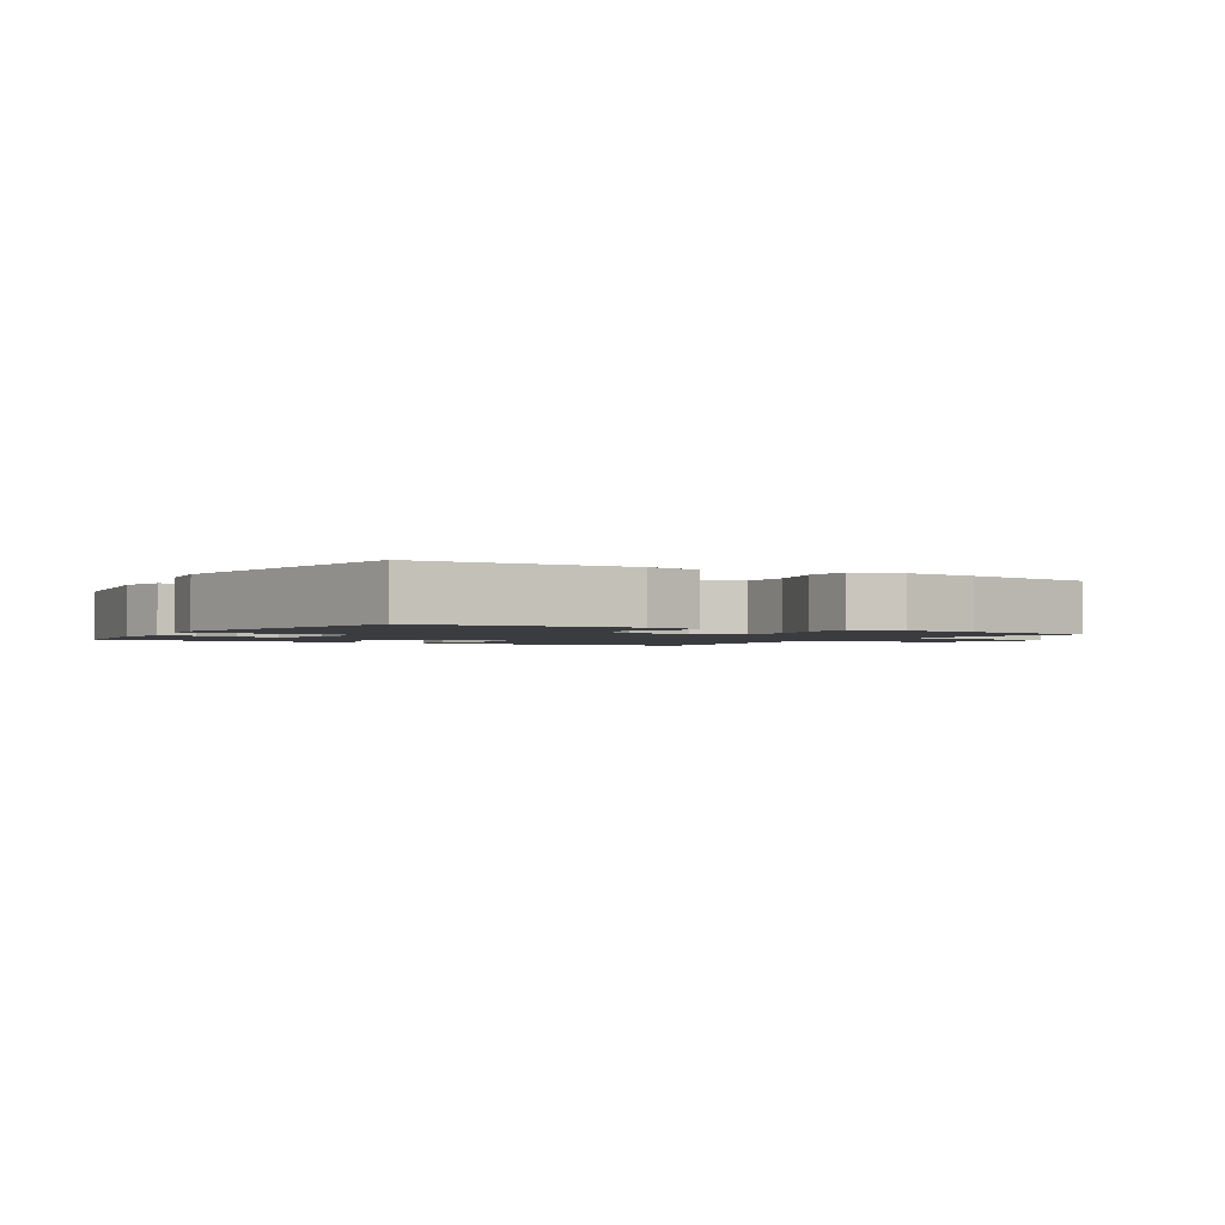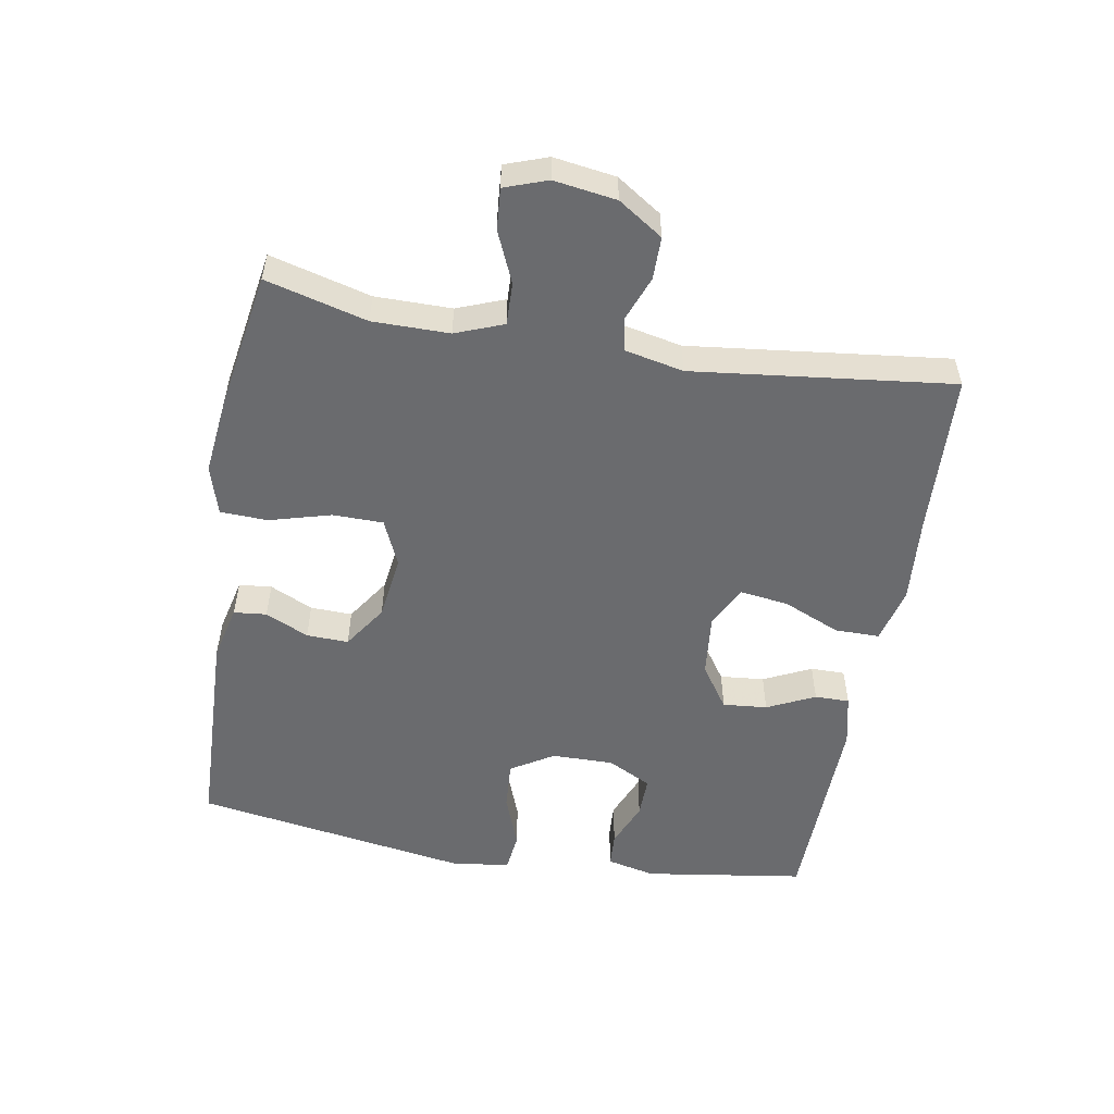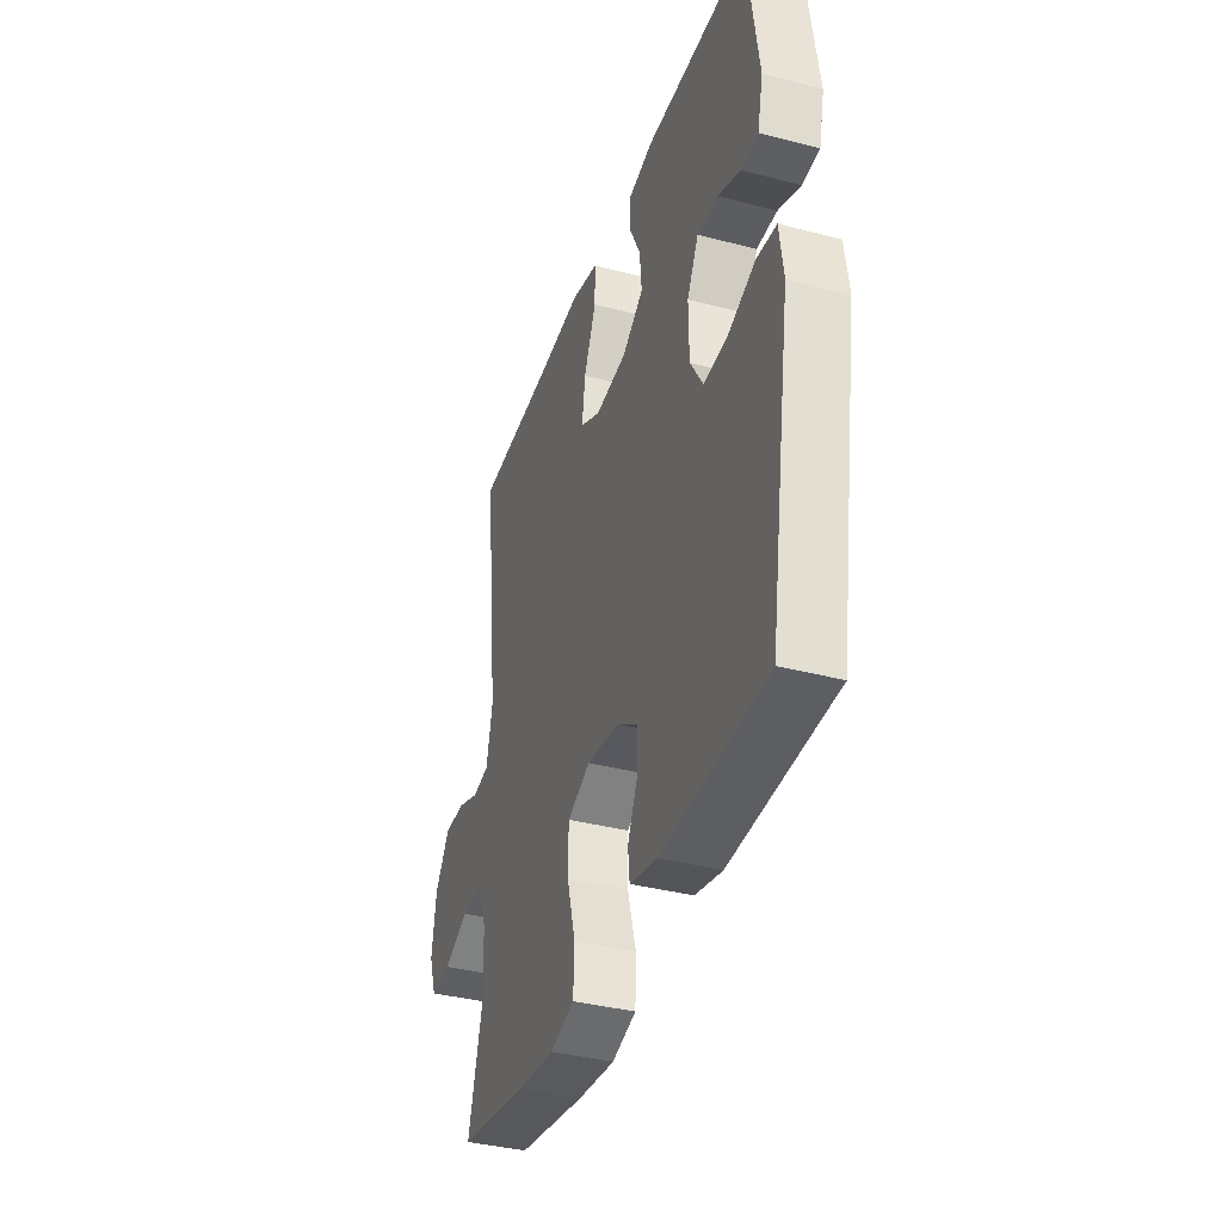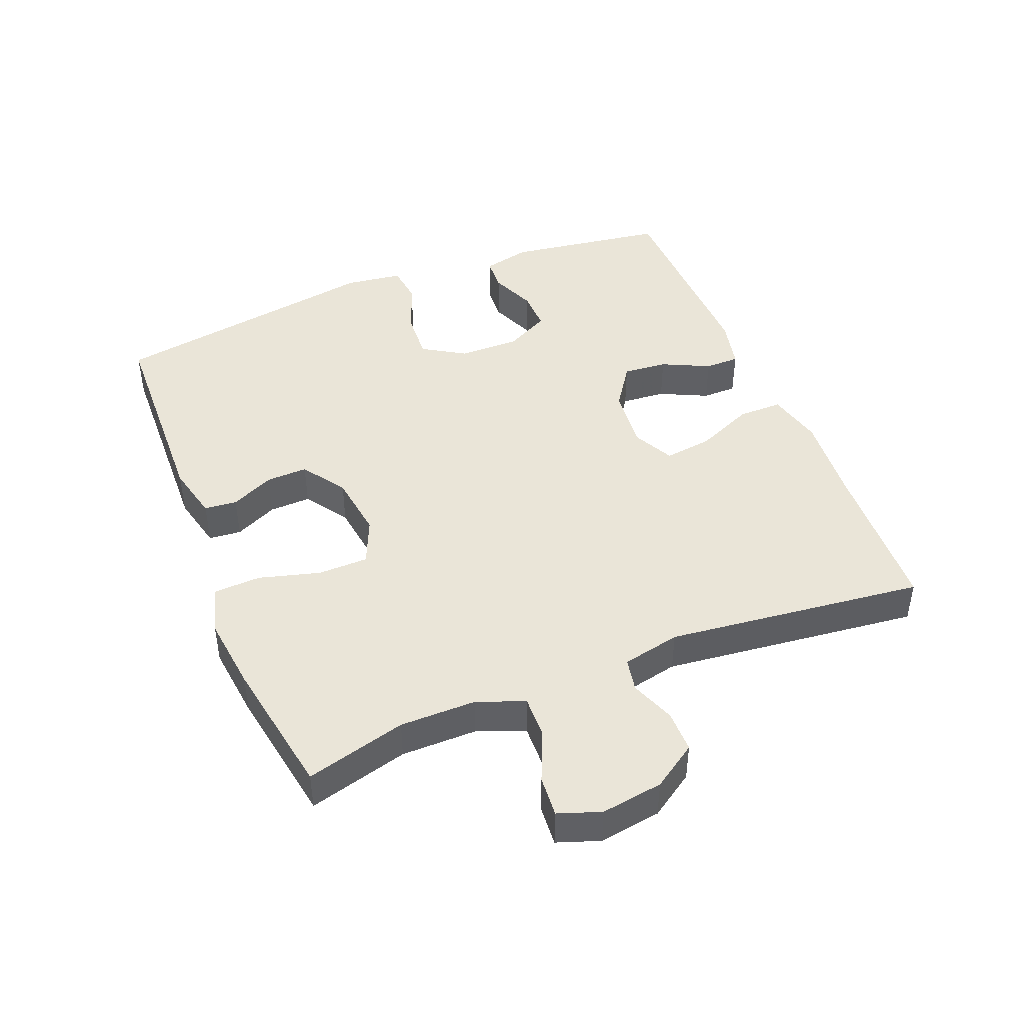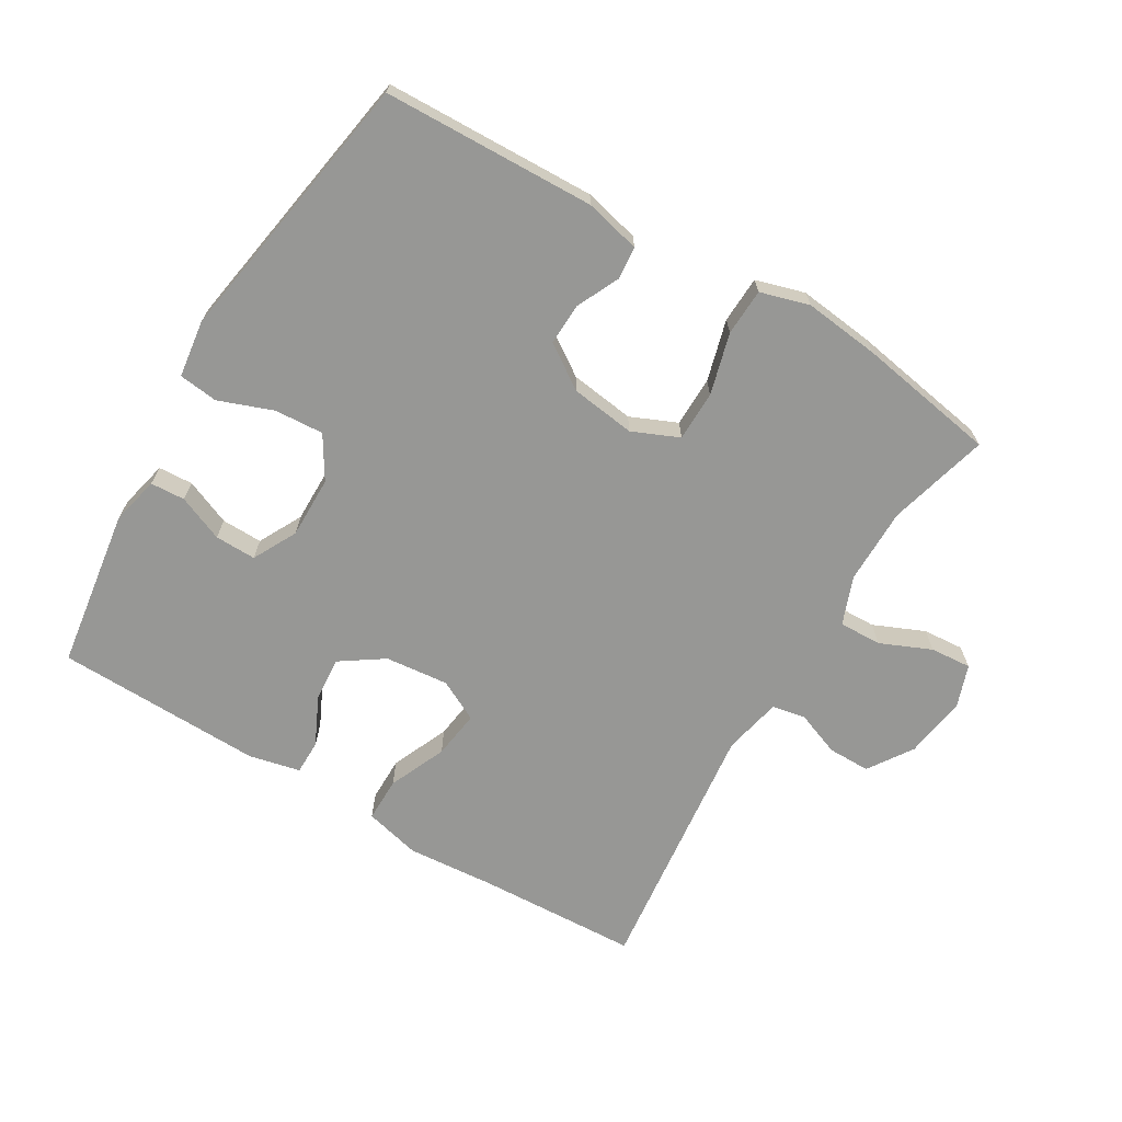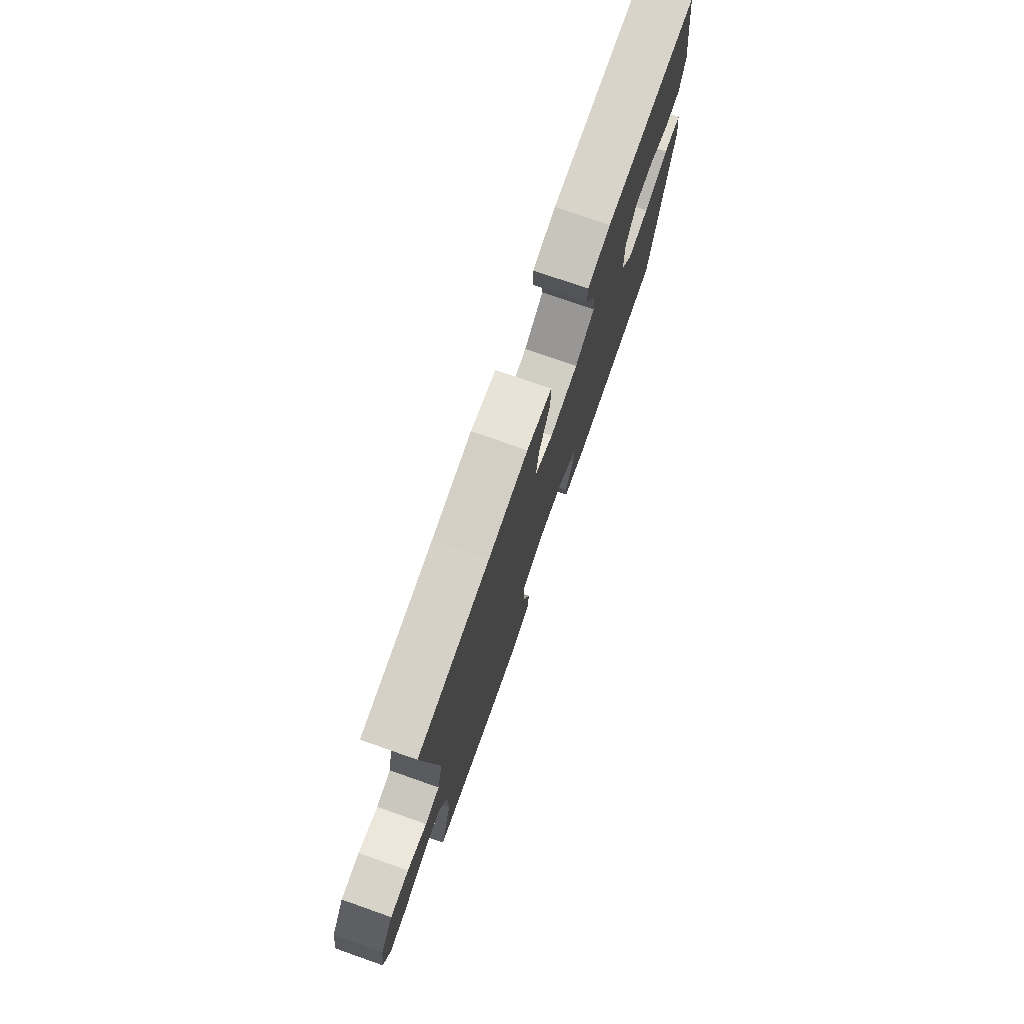
<metadata>
{"format":"obj","ext":"obj","renderer":"f3d","projection":"perspective","resolution":1024,"background":"white","views":[{"elev":-1.8,"azim":149.2,"up":"+Y"},{"elev":-53.4,"azim":-99.8,"up":"+Y"},{"elev":-37.4,"azim":71.5,"up":"+Z"},{"elev":44.8,"azim":-112.0,"up":"+Y"},{"elev":-68.1,"azim":149.1,"up":"+Y"},{"elev":76.5,"azim":-70.7,"up":"+Z"}]}
</metadata>
<code>
v 0.5 0.07 -0.5
v 0.176 0.07 -0.511
v 0.091 0.07 -0.491
v 0.086 0.07 -0.441
v 0.117 0.07 -0.375
v 0.119 0.07 -0.311
v 0.052 0.07 -0.266
v -0.047 0.07 -0.253
v -0.118 0.07 -0.284
v -0.119 0.07 -0.361
v -0.093 0.07 -0.455
v -0.096 0.07 -0.527
v -0.171 0.07 -0.549
v -0.287 0.07 -0.536
v -0.5 0.07 -0.5
v -0.459 0.07 -0.346
v -0.459 0.07 -0.229
v -0.487 0.07 -0.156
v -0.552 0.07 -0.158
v -0.63 0.07 -0.192
v -0.693 0.07 -0.197
v -0.716 0.07 -0.132
v -0.702 0.07 -0.037
v -0.657 0.07 0.031
v -0.592 0.07 0.031
v -0.524 0.07 0.005
v -0.473 0.07 0.015
v -0.454 0.07 0.104
v -0.5 0.07 0.5
v -0.254 0.07 0.512
v -0.119 0.07 0.523
v -0.033 0.07 0.502
v -0.033 0.07 0.434
v -0.071 0.07 0.346
v -0.081 0.07 0.272
v -0.018 0.07 0.24
v 0.079 0.07 0.25
v 0.145 0.07 0.295
v 0.139 0.07 0.363
v 0.104 0.07 0.436
v 0.104 0.07 0.489
v 0.183 0.07 0.507
v 0.5 0.07 0.5
v 0.536 0.07 0.255
v 0.519 0.07 0.181
v 0.466 0.07 0.178
v 0.396 0.07 0.207
v 0.333 0.07 0.208
v 0.298 0.07 0.141
v 0.299 0.07 0.046
v 0.339 0.07 -0.019
v 0.414 0.07 -0.014
v 0.497 0.07 0.017
v 0.557 0.07 0.01
v 0.569 0.07 -0.078
v 0.5 0 -0.5
v 0.176 0 -0.511
v 0.091 0 -0.491
v 0.086 0 -0.441
v 0.117 0 -0.375
v 0.119 0 -0.311
v 0.052 0 -0.266
v -0.047 0 -0.253
v -0.118 0 -0.284
v -0.119 0 -0.361
v -0.093 0 -0.455
v -0.096 0 -0.527
v -0.171 0 -0.549
v -0.287 0 -0.536
v -0.5 0 -0.5
v -0.459 0 -0.346
v -0.459 0 -0.229
v -0.487 0 -0.156
v -0.552 0 -0.158
v -0.63 0 -0.192
v -0.693 0 -0.197
v -0.716 0 -0.132
v -0.702 0 -0.037
v -0.657 0 0.031
v -0.592 0 0.031
v -0.524 0 0.005
v -0.473 0 0.015
v -0.454 0 0.104
v -0.5 0 0.5
v -0.254 0 0.512
v -0.119 0 0.523
v -0.033 0 0.502
v -0.033 0 0.434
v -0.071 0 0.346
v -0.081 0 0.272
v -0.018 0 0.24
v 0.079 0 0.25
v 0.145 0 0.295
v 0.139 0 0.363
v 0.104 0 0.436
v 0.104 0 0.489
v 0.183 0 0.507
v 0.5 0 0.5
v 0.536 0 0.255
v 0.519 0 0.181
v 0.466 0 0.178
v 0.396 0 0.207
v 0.333 0 0.208
v 0.298 0 0.141
v 0.299 0 0.046
v 0.339 0 -0.019
v 0.414 0 -0.014
v 0.497 0 0.017
v 0.557 0 0.01
v 0.569 0 -0.078
f 52 53 54 55
f 51 52 55 1
f 50 51 1 2
f 49 50 2 3
f 44 45 46 47
f 44 47 48
f 43 44 48
f 42 43 48
f 39 40 41 42
f 38 39 42 48
f 37 38 48 49
f 31 32 33 34
f 30 31 34 35
f 28 29 30 35
f 27 28 35 36
f 23 24 25 26
f 23 26 27
f 22 23 27
f 19 20 21 22
f 18 19 22 27
f 17 18 27 36
f 13 14 15 16
f 10 11 12 13
f 9 10 13 16
f 8 9 16 17
f 3 4 5
f 49 3 5
f 49 5 6
f 37 49 6 7
f 8 17 36 37
f 7 8 37
f 110 109 108 107
f 56 110 107 106
f 57 56 106 105
f 58 57 105 104
f 102 101 100 99
f 103 102 99
f 103 99 98
f 103 98 97
f 97 96 95 94
f 103 97 94 93
f 104 103 93 92
f 89 88 87 86
f 90 89 86 85
f 90 85 84 83
f 91 90 83 82
f 81 80 79 78
f 82 81 78
f 82 78 77
f 77 76 75 74
f 82 77 74 73
f 91 82 73 72
f 71 70 69 68
f 68 67 66 65
f 71 68 65 64
f 72 71 64 63
f 60 59 58
f 60 58 104
f 61 60 104
f 62 61 104 92
f 92 91 72 63
f 92 63 62
f 1 56 57 2
f 2 57 58 3
f 3 58 59 4
f 4 59 60 5
f 5 60 61 6
f 6 61 62 7
f 7 62 63 8
f 8 63 64 9
f 9 64 65 10
f 10 65 66 11
f 11 66 67 12
f 12 67 68 13
f 13 68 69 14
f 14 69 70 15
f 15 70 71 16
f 16 71 72 17
f 17 72 73 18
f 18 73 74 19
f 19 74 75 20
f 20 75 76 21
f 21 76 77 22
f 22 77 78 23
f 23 78 79 24
f 24 79 80 25
f 25 80 81 26
f 26 81 82 27
f 27 82 83 28
f 28 83 84 29
f 29 84 85 30
f 30 85 86 31
f 31 86 87 32
f 32 87 88 33
f 33 88 89 34
f 34 89 90 35
f 35 90 91 36
f 36 91 92 37
f 37 92 93 38
f 38 93 94 39
f 39 94 95 40
f 40 95 96 41
f 41 96 97 42
f 42 97 98 43
f 43 98 99 44
f 44 99 100 45
f 45 100 101 46
f 46 101 102 47
f 47 102 103 48
f 48 103 104 49
f 49 104 105 50
f 50 105 106 51
f 51 106 107 52
f 52 107 108 53
f 53 108 109 54
f 54 109 110 55
f 55 110 56 1

</code>
